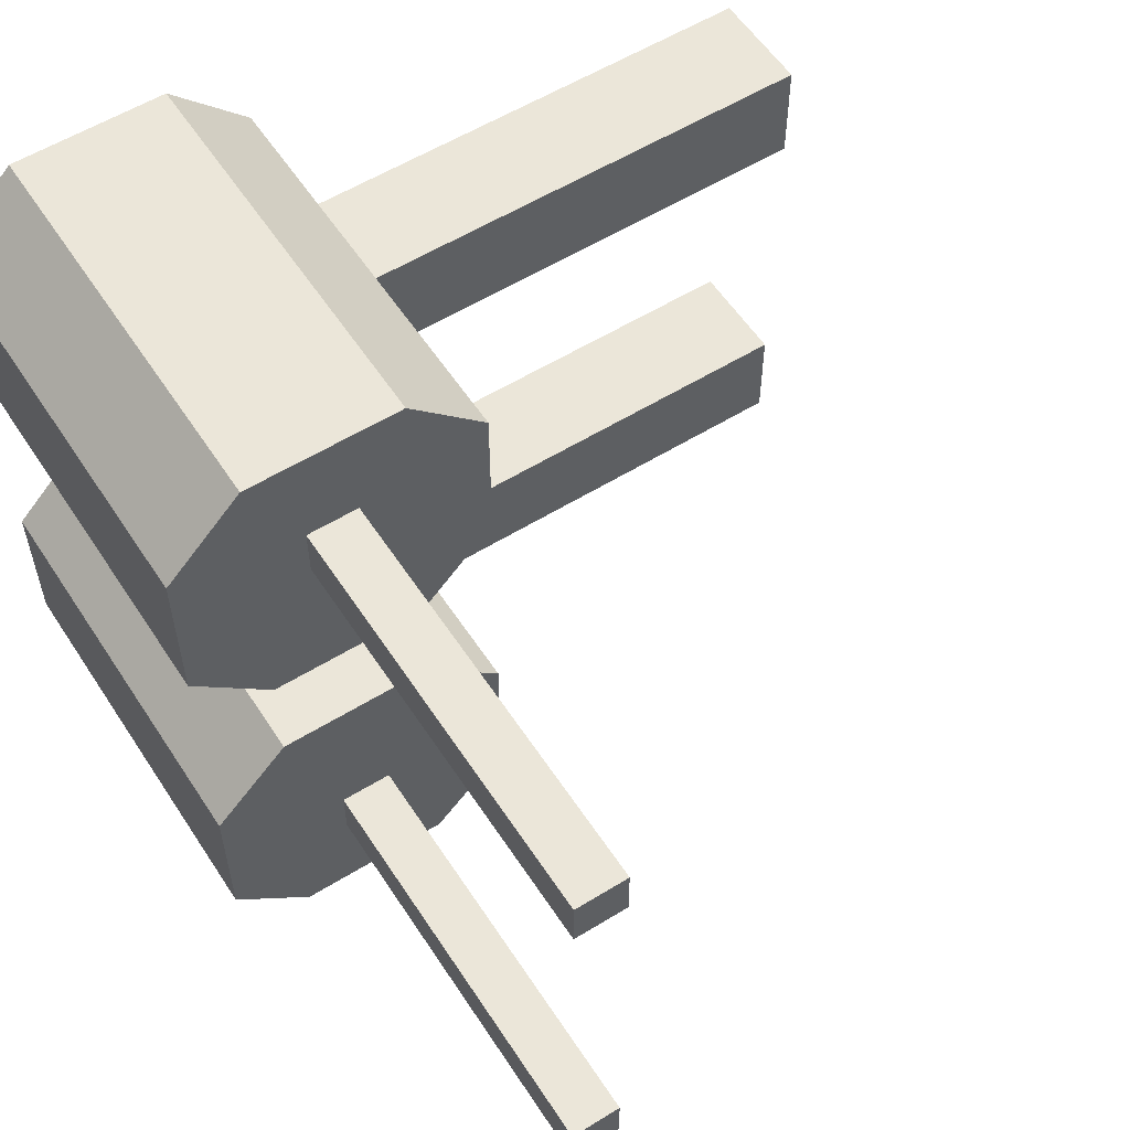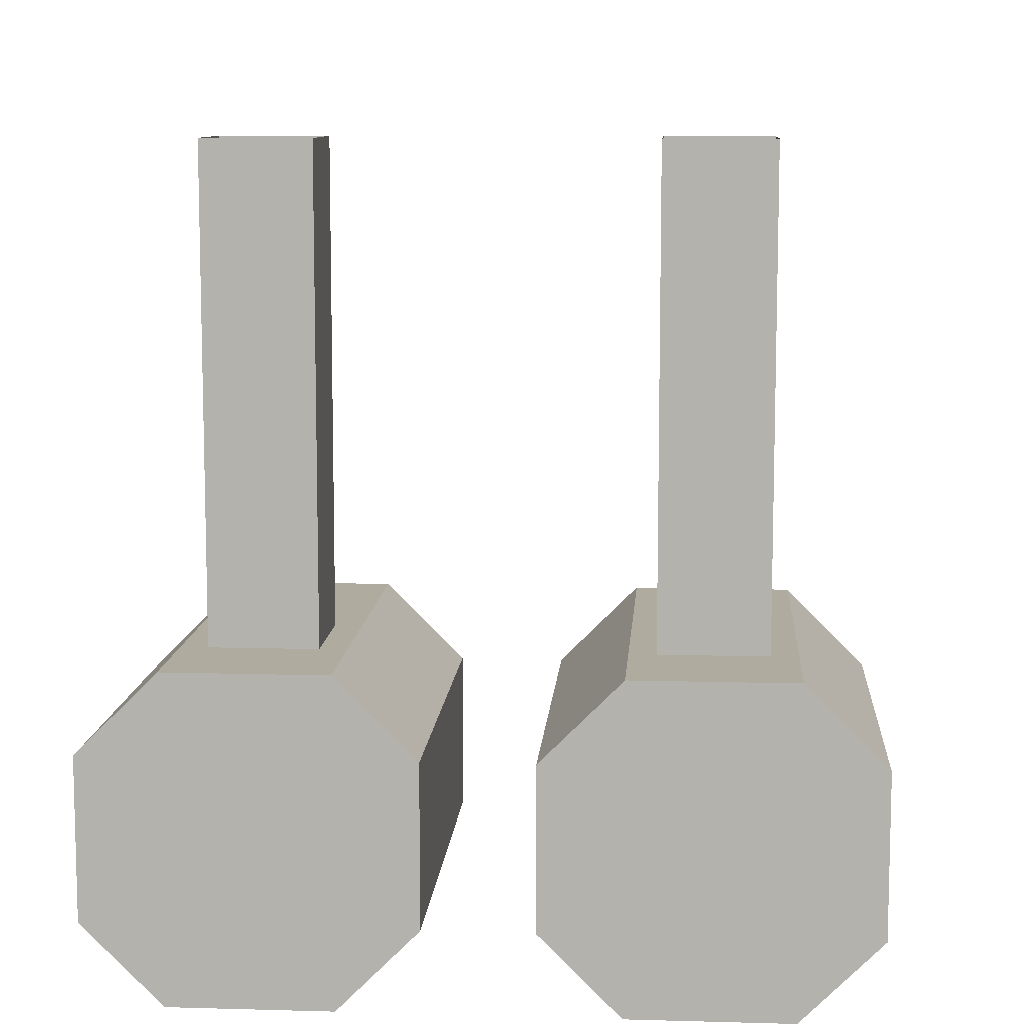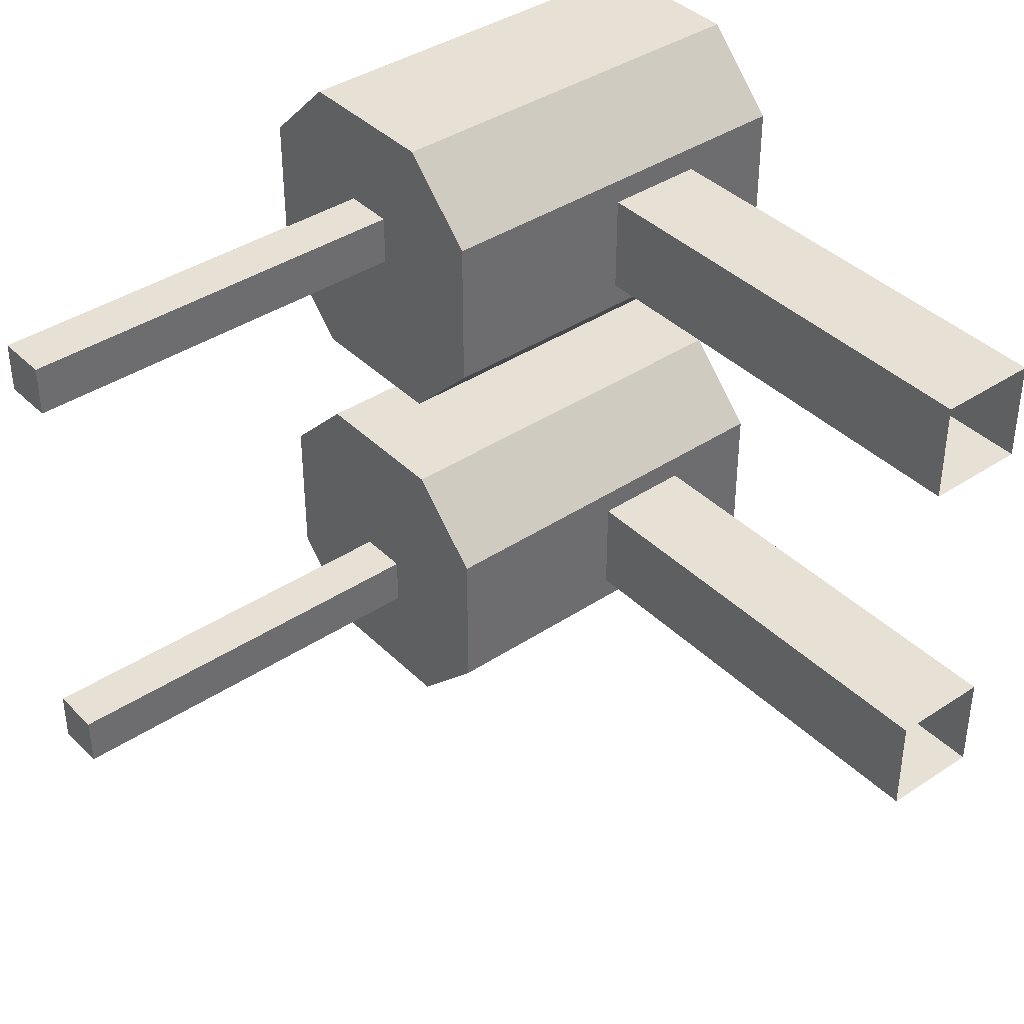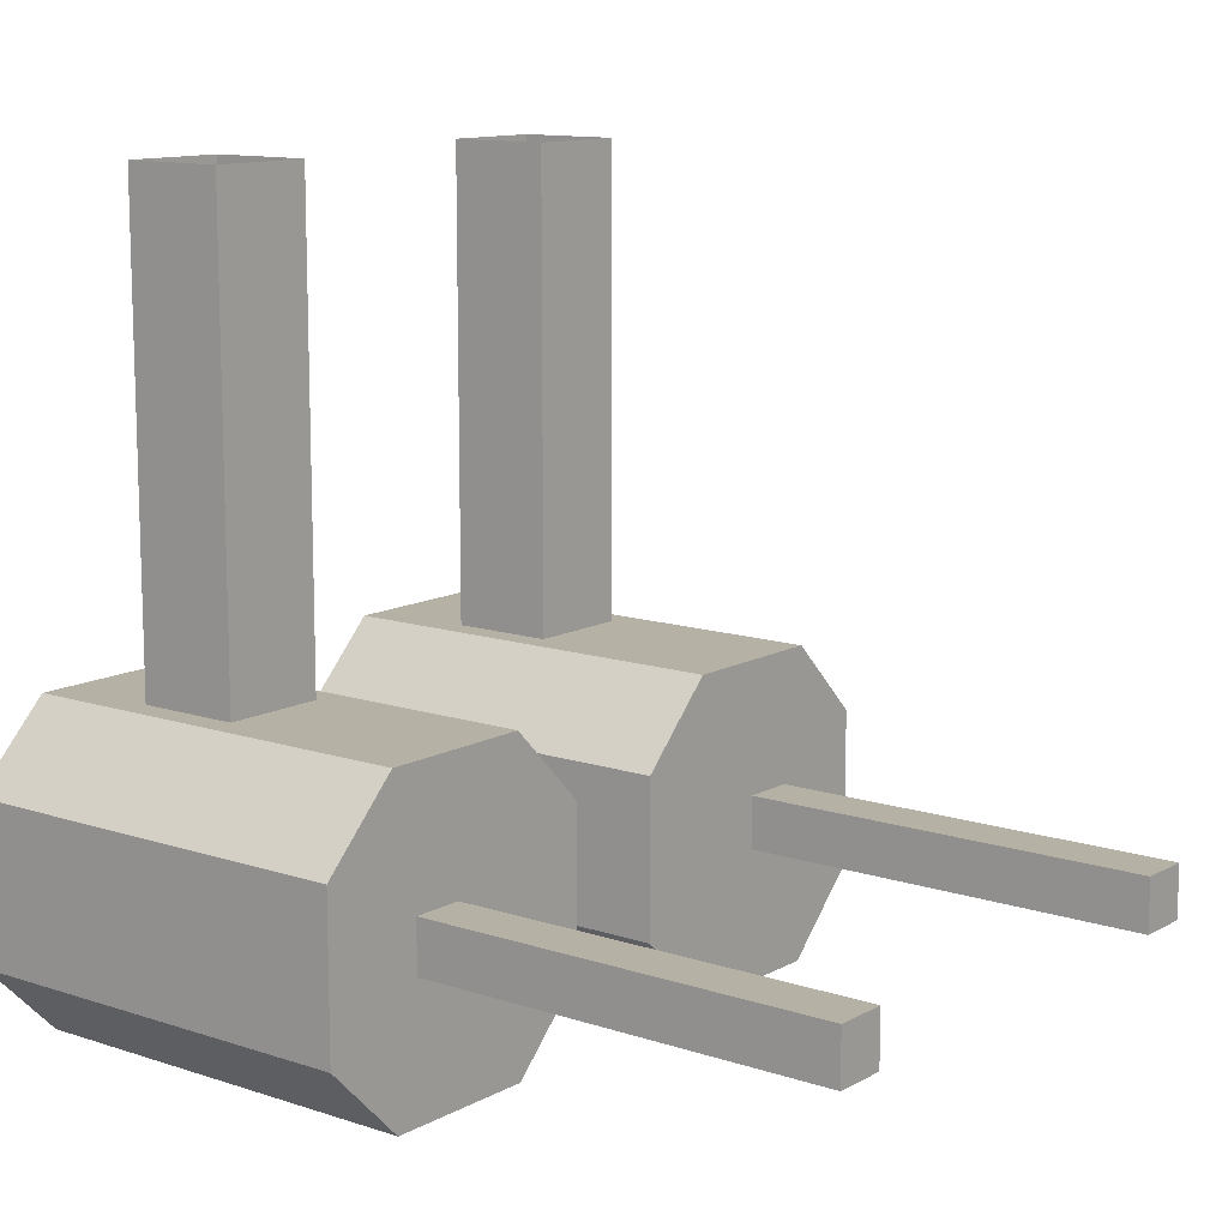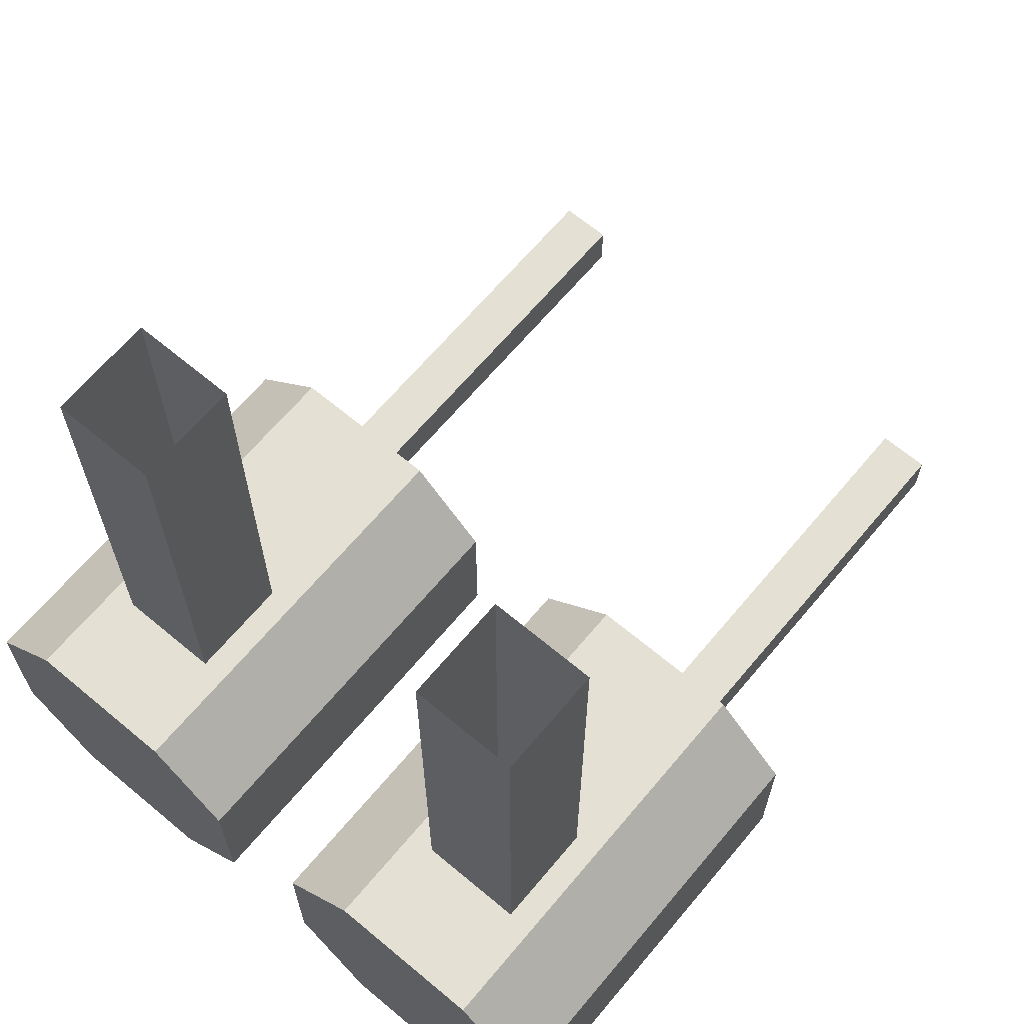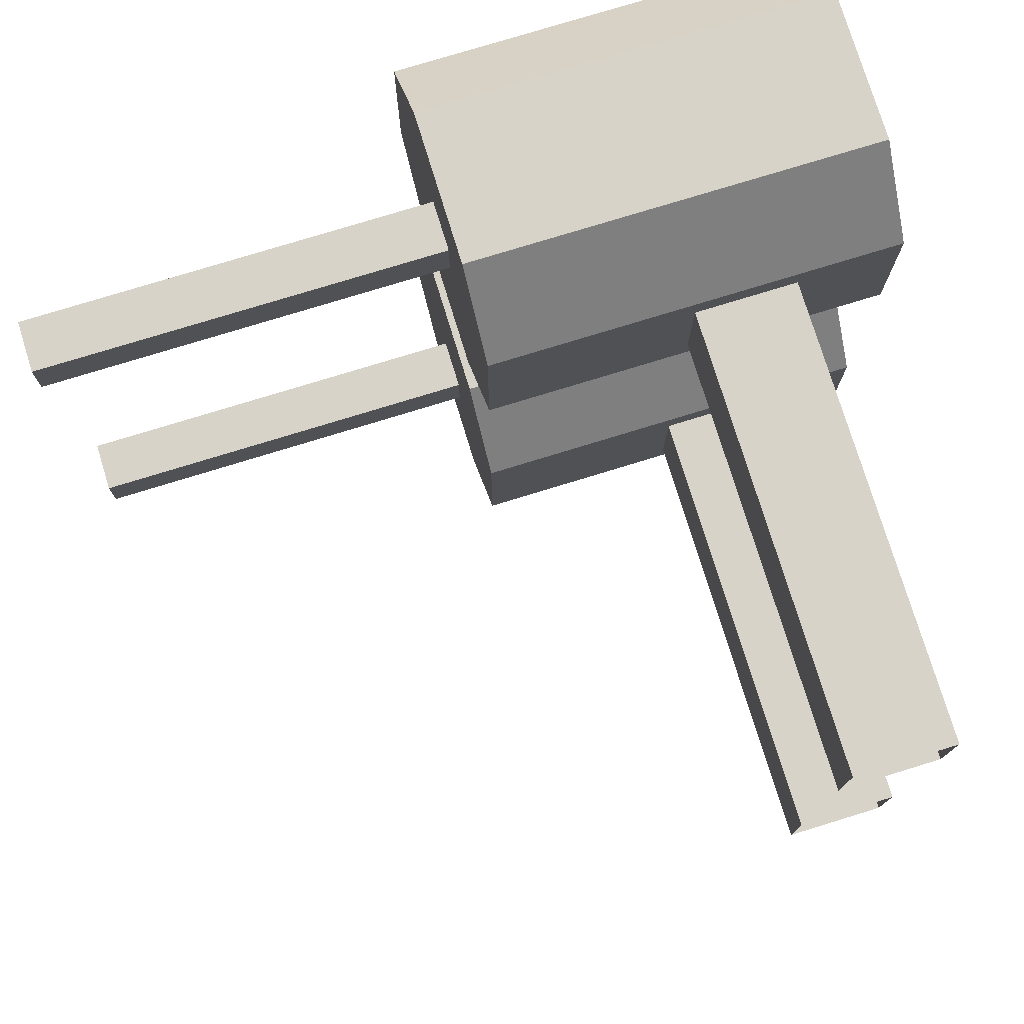
<metadata>
{"format":"obj","ext":"obj","renderer":"f3d","projection":"perspective","resolution":1024,"background":"white","views":[{"elev":56.7,"azim":57.2,"up":"+Z"},{"elev":9.6,"azim":-85.8,"up":"+Y"},{"elev":39.2,"azim":140.4,"up":"+Z"},{"elev":12.0,"azim":38.2,"up":"+Y"},{"elev":66.0,"azim":-50.0,"up":"+Y"},{"elev":76.8,"azim":162.9,"up":"+Z"}]}
</metadata>
<code>
v 0.5 -0.7812 0.3125
v 0.5 -0.7188 0.3125
v 0 -0.7188 0.3125
v 0 -0.7812 0.3125
v 0.5 -0.7812 0.25
v 0.5 -0.7188 0.25
v 0 -0.7188 0.25
v 0 -0.7812 0.25
v 0.5 -0.7812 -0.25
v 0.5 -0.7188 -0.25
v 0 -0.7188 -0.25
v 0 -0.7812 -0.25
v 0.5 -0.7812 -0.3125
v 0.5 -0.7188 -0.3125
v 0 -0.7188 -0.3125
v 0 -0.7812 -0.3125
v 0 -0.6562 0.0625
v 0 -0.8438 0.0625
v -0.5 -0.8438 0.0625
v -0.5 -0.6562 0.0625
v 0 -0.5625 0.1562
v 0 -0.9375 0.1562
v -0.5 -0.9375 0.1562
v -0.5 -0.9375 0.3438
v -0.5 -0.8438 0.4375
v -0.5 -0.6562 0.4375
v -0.5 -0.5625 0.3438
v -0.5 -0.5625 0.1562
v 0 -0.5625 0.3438
v 0 -0.6562 0.4375
v 0 -0.8438 0.4375
v 0 -0.9375 0.3438
v 0 -0.6562 -0.4375
v 0 -0.8438 -0.4375
v -0.5 -0.8438 -0.4375
v -0.5 -0.6562 -0.4375
v 0 -0.5625 -0.3438
v 0 -0.9375 -0.3438
v -0.5 -0.9375 -0.3438
v -0.5 -0.9375 -0.1562
v -0.5 -0.8438 -0.0625
v -0.5 -0.6562 -0.0625
v -0.5 -0.5625 -0.1562
v -0.5 -0.5625 -0.3438
v 0 -0.5625 -0.1562
v 0 -0.6562 -0.0625
v 0 -0.8438 -0.0625
v 0 -0.9375 -0.1562
v -0.25 -0.5625 -0.1875
v -0.25 -0.5625 -0.3125
v -0.25 0 -0.3125
v -0.25 0 -0.1875
v -0.375 -0.5625 -0.1875
v -0.375 0 -0.1875
v -0.375 -0.5625 -0.3125
v -0.375 0 -0.3125
v -0.25 -0.5625 0.3125
v -0.25 -0.5625 0.1875
v -0.25 0 0.1875
v -0.25 0 0.3125
v -0.375 -0.5625 0.3125
v -0.375 0 0.3125
v -0.375 -0.5625 0.1875
v -0.375 0 0.1875
f 1 2 3
f 1 3 4
f 1 4 5
f 1 5 2
f 2 5 6
f 2 6 7
f 2 7 3
f 3 7 4
f 4 7 8
f 4 8 5
f 5 8 6
f 6 8 7
f 9 10 11
f 9 11 12
f 9 12 13
f 9 13 10
f 10 13 14
f 10 14 15
f 10 15 11
f 11 15 12
f 12 15 16
f 12 16 13
f 13 16 14
f 14 16 15
f 49 50 51
f 49 51 52
f 49 52 53
f 53 52 54
f 53 54 55
f 55 54 56
f 55 56 50
f 50 56 51
f 57 58 59
f 57 59 60
f 57 60 61
f 61 60 62
f 61 62 63
f 63 62 64
f 63 64 58
f 58 64 59
f 17 18 19
f 17 19 20
f 17 20 21
f 17 21 18
f 18 21 22
f 18 22 23
f 18 23 19
f 19 23 20
f 20 23 24
f 20 24 25
f 20 25 26
f 20 26 27
f 20 27 28
f 20 28 21
f 21 28 29
f 21 29 30
f 21 30 31
f 21 31 32
f 21 32 22
f 22 32 24
f 22 24 23
f 32 31 25
f 32 25 24
f 31 30 26
f 31 26 25
f 30 29 27
f 30 27 26
f 29 28 27
f 33 34 35
f 33 35 36
f 33 36 37
f 33 37 34
f 34 37 38
f 34 38 39
f 34 39 35
f 35 39 36
f 36 39 40
f 36 40 41
f 36 41 42
f 36 42 43
f 36 43 44
f 36 44 37
f 37 44 45
f 37 45 46
f 37 46 47
f 37 47 48
f 37 48 38
f 38 48 40
f 38 40 39
f 48 47 41
f 48 41 40
f 47 46 42
f 47 42 41
f 46 45 43
f 46 43 42
f 45 44 43

</code>
